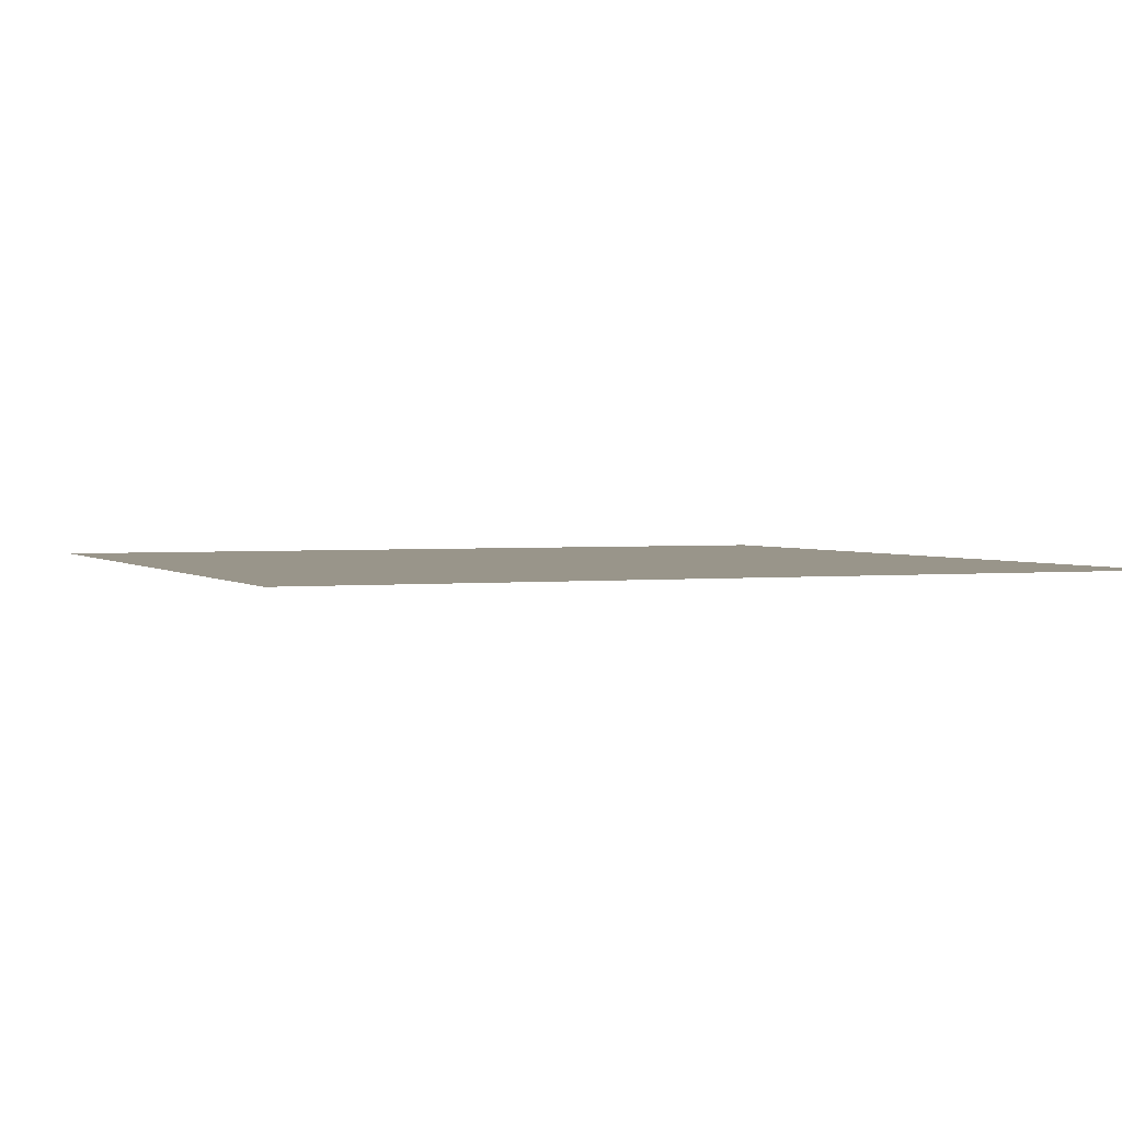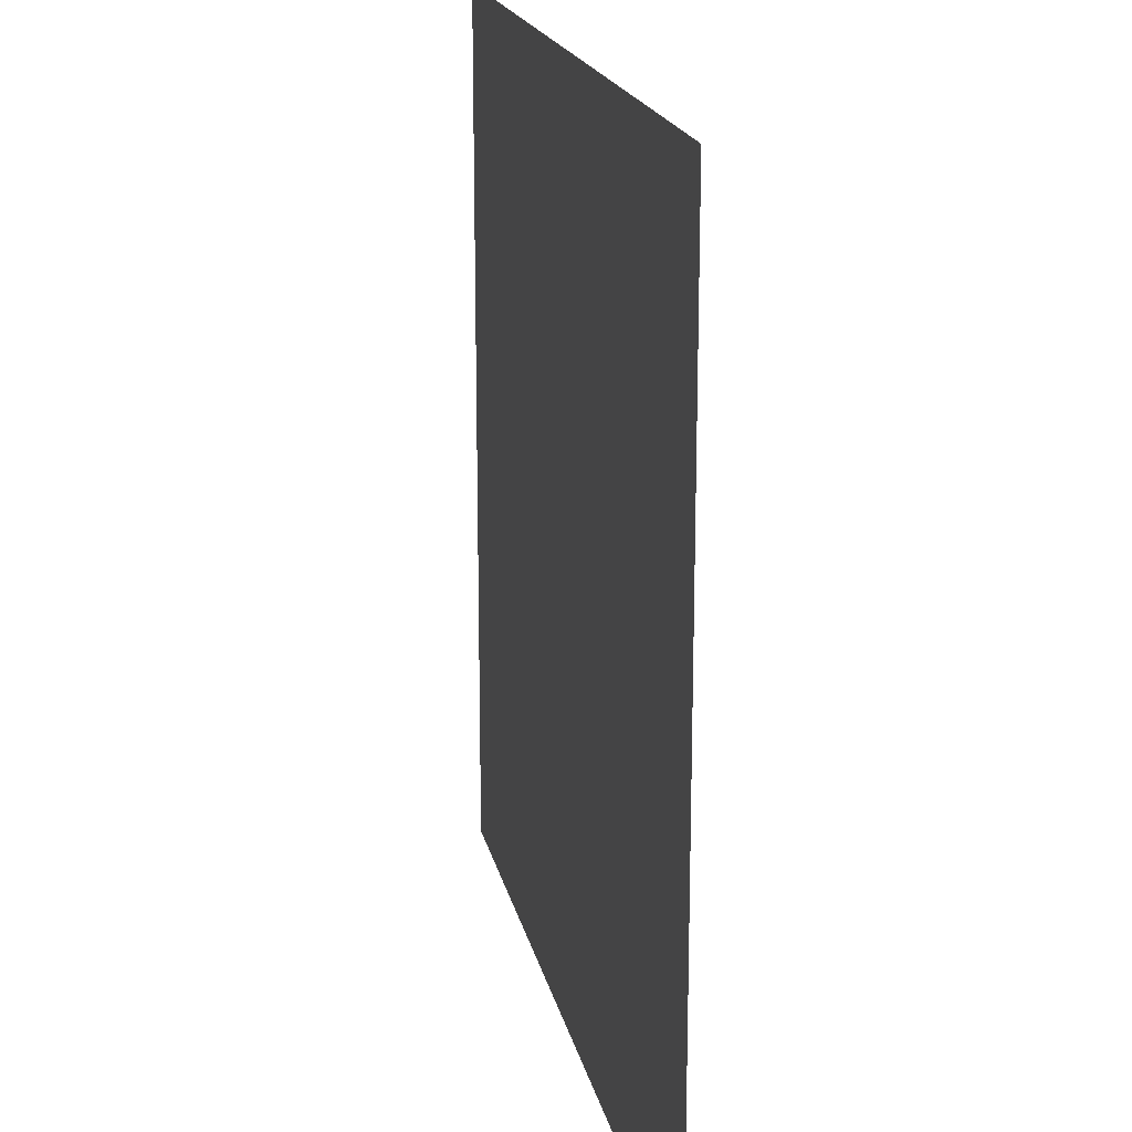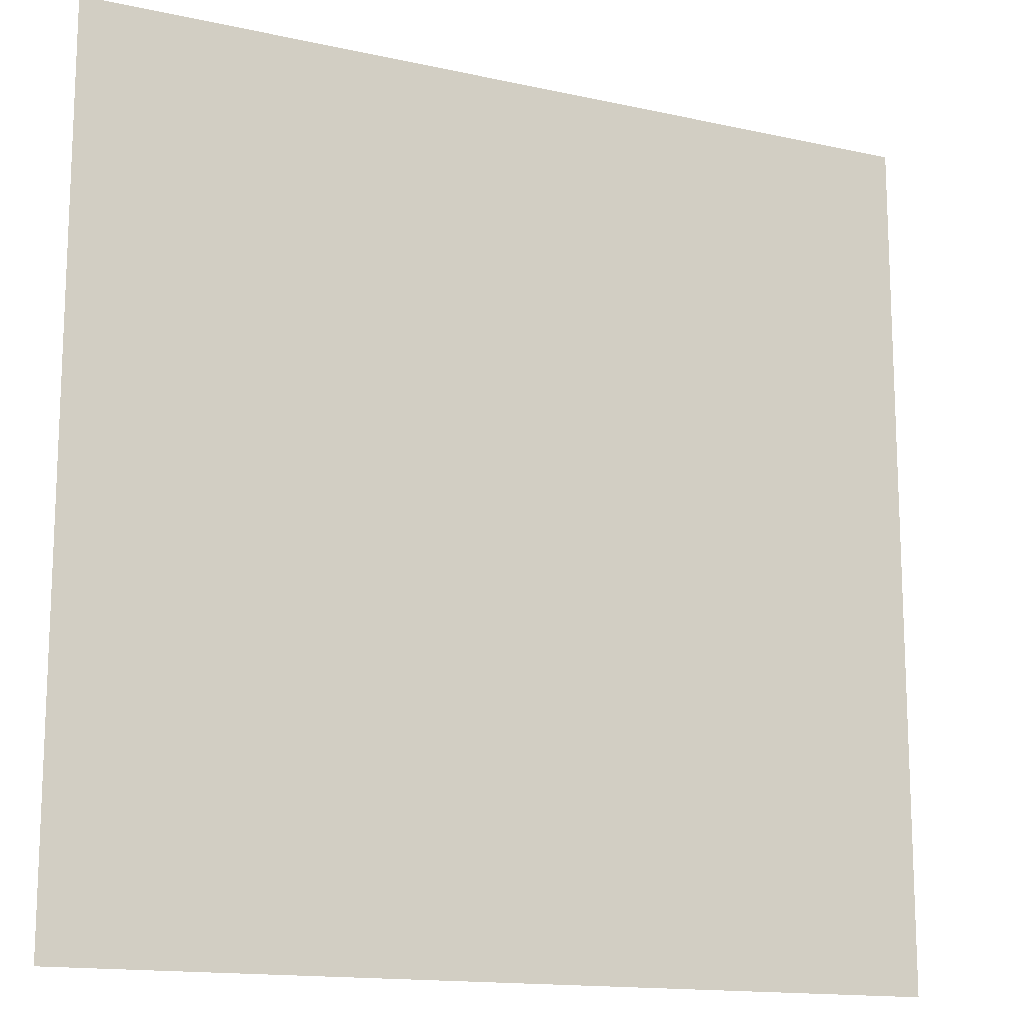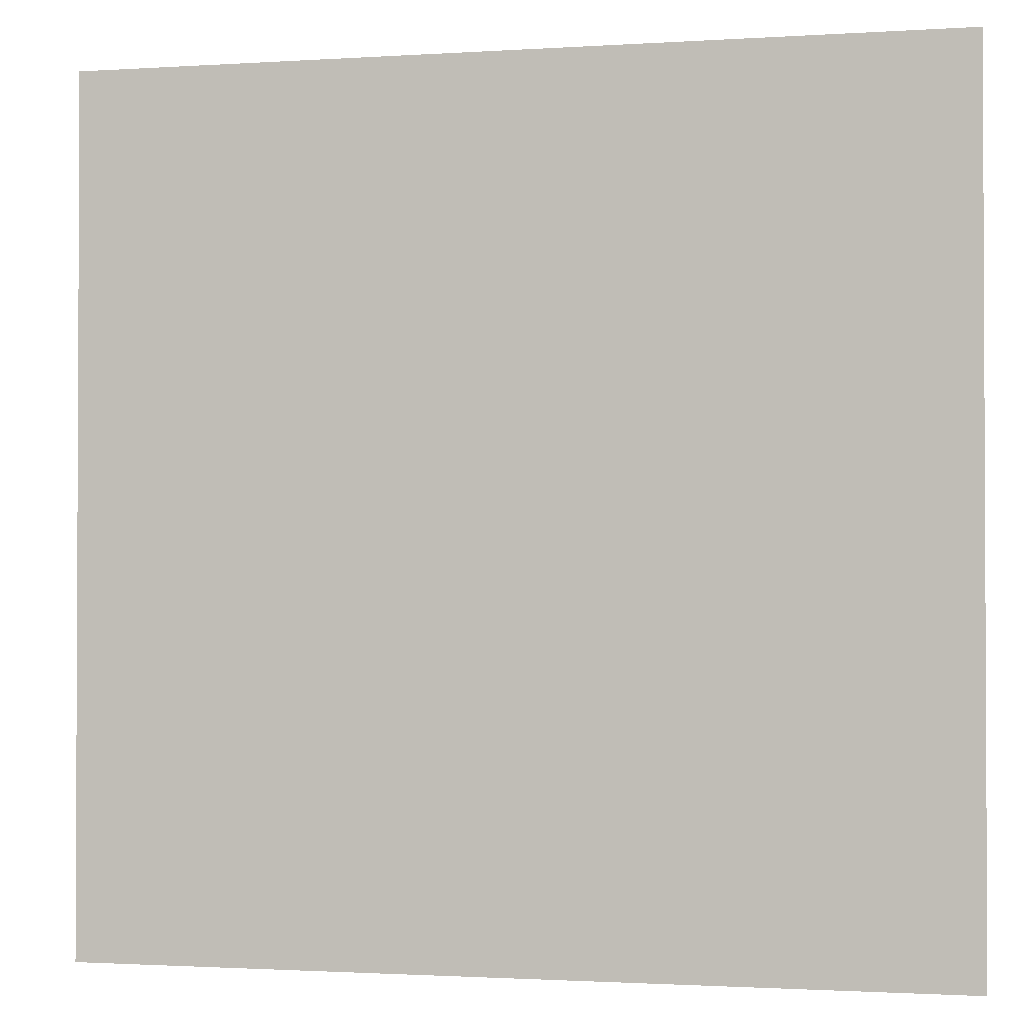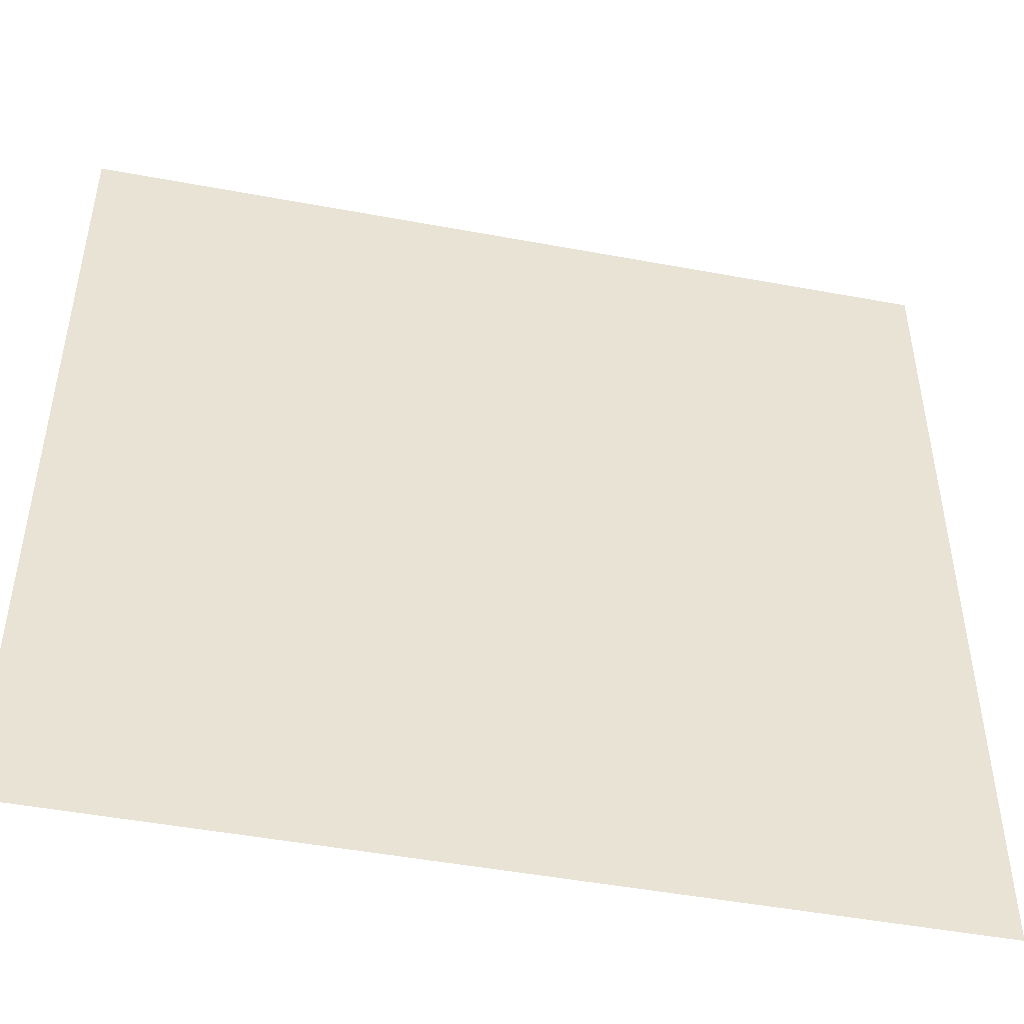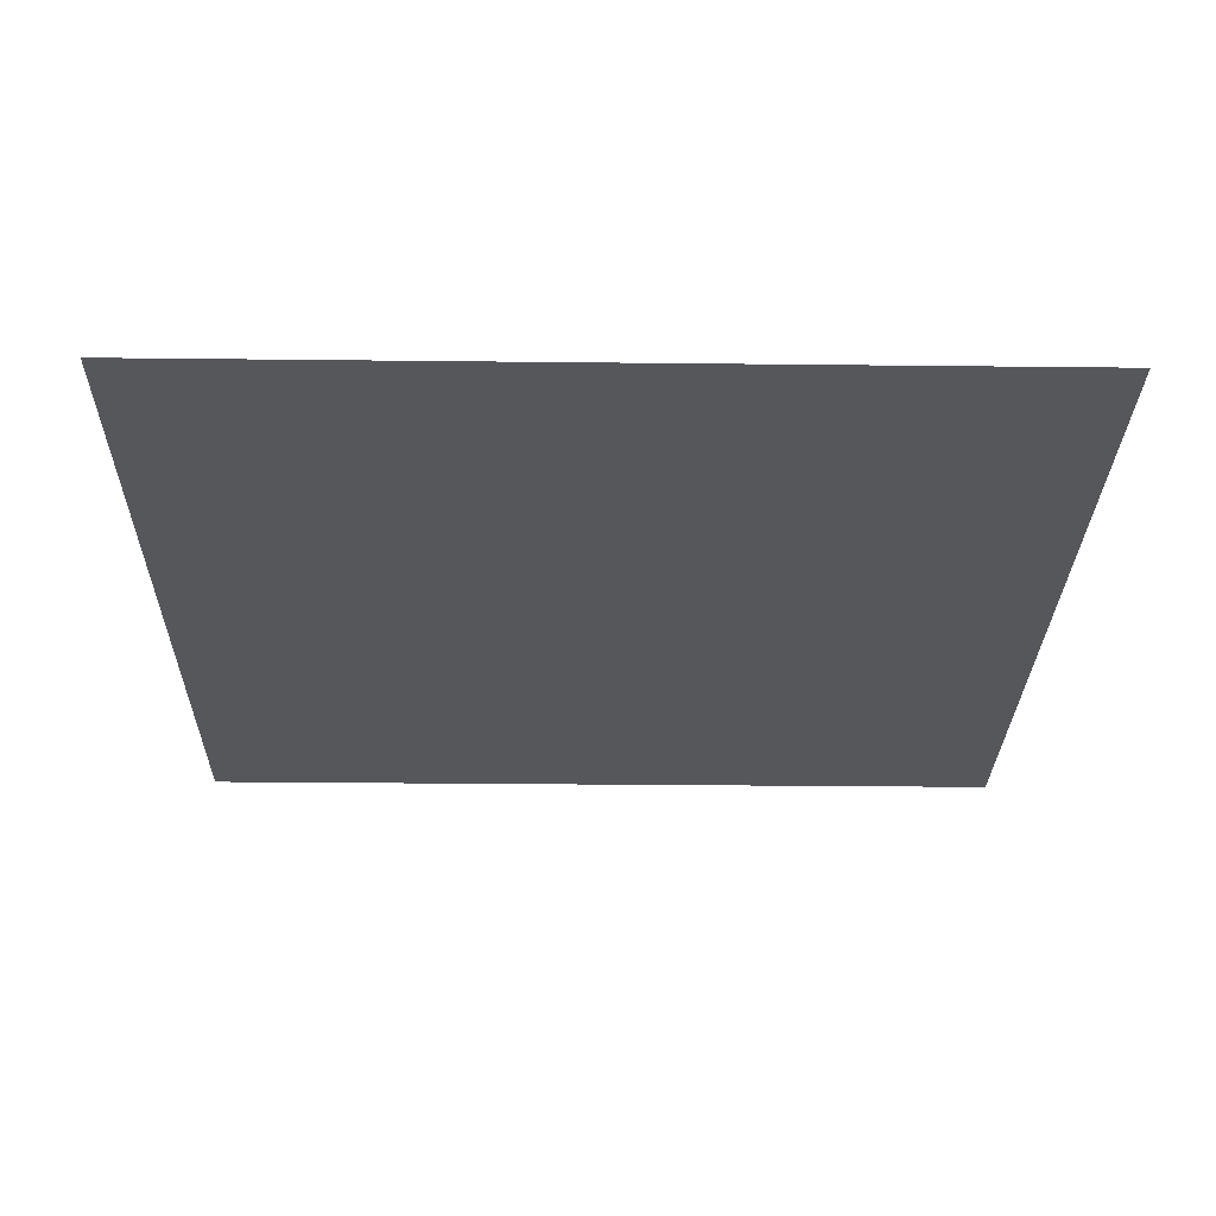
<metadata>
{"format":"obj","ext":"obj","renderer":"f3d","projection":"perspective","resolution":1024,"background":"white","views":[{"elev":2.1,"azim":-22.4,"up":"+Y"},{"elev":18.6,"azim":78.3,"up":"+Z"},{"elev":-14.6,"azim":154.2,"up":"+Z"},{"elev":-1.5,"azim":-166.6,"up":"+Z"},{"elev":-48.0,"azim":-11.8,"up":"+Z"},{"elev":-27.2,"azim":-91.0,"up":"+Y"}]}
</metadata>
<code>
g default
v 0 38.57 0
v 0 38.57 11.97
v 0 38.57 -11.97
v -12 38.57 11.97
v -12 38.57 0
v -12 38.57 -11.97
v 12 38.57 0
v 12 38.57 11.97
v 12 38.57 -11.97
g Mesh_Ceiling_a01
f 4 5 1 2
f 5 6 3 1
f 2 1 7 8
f 1 3 9 7

</code>
